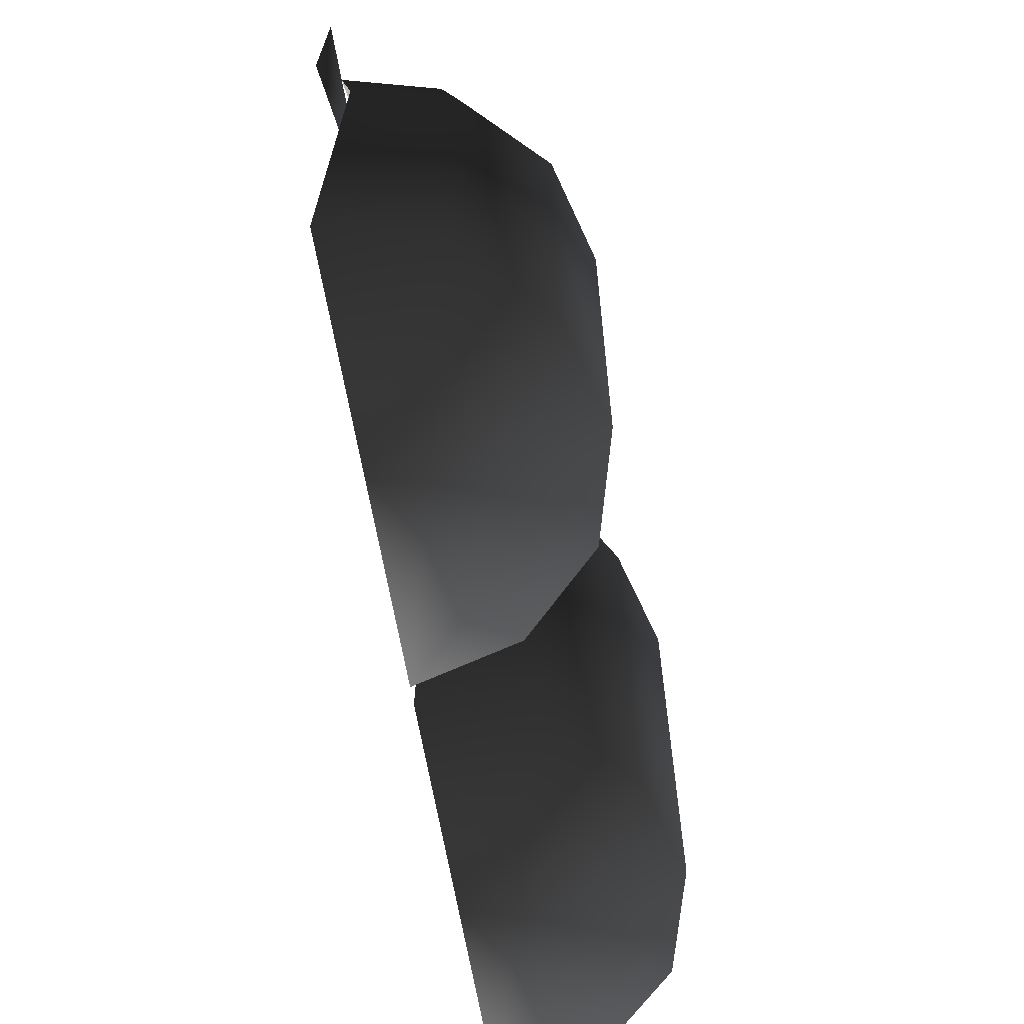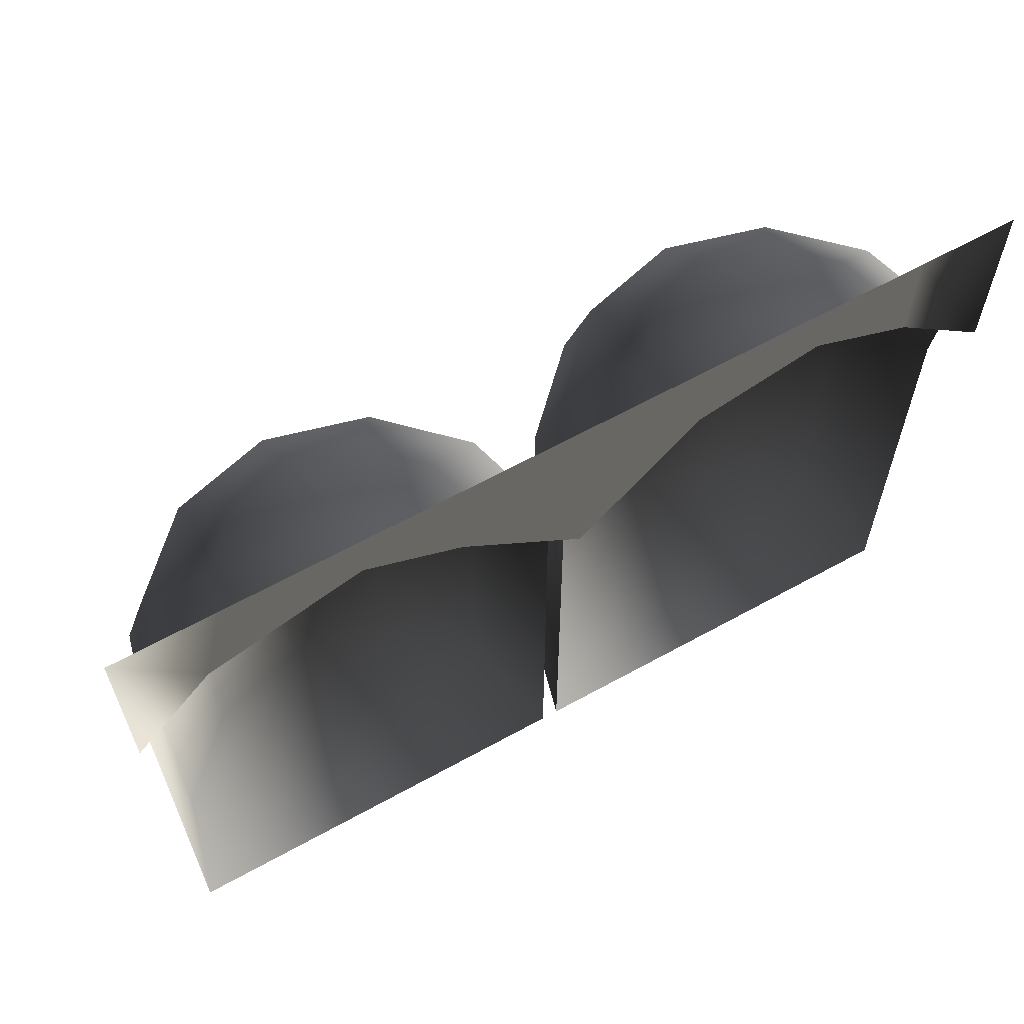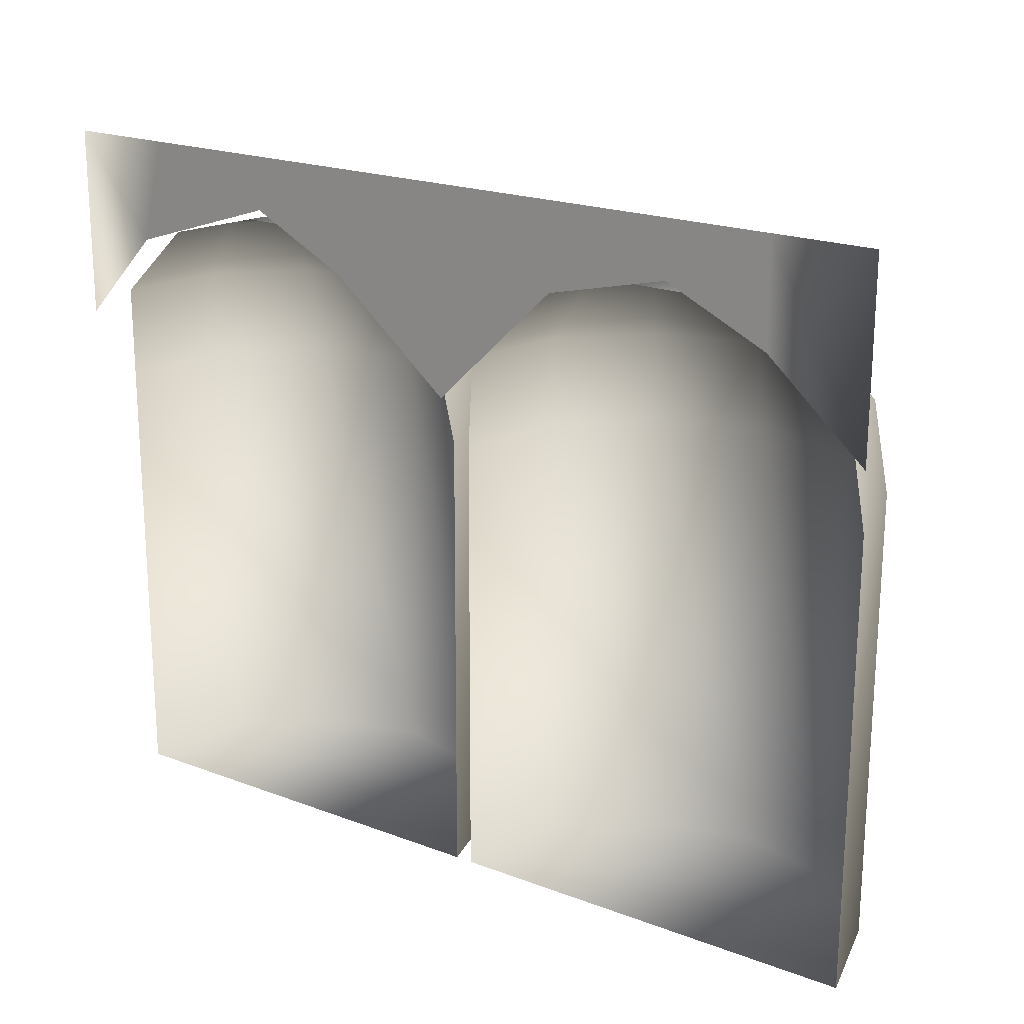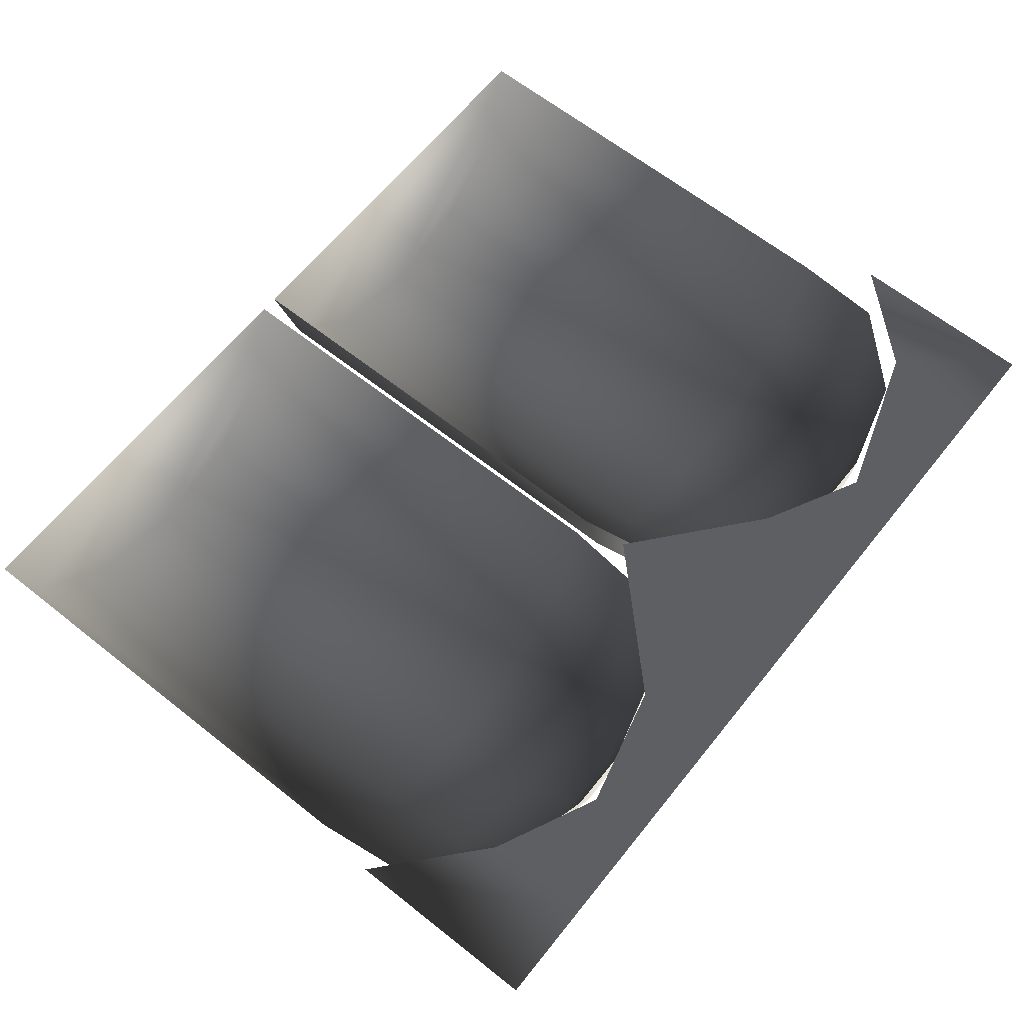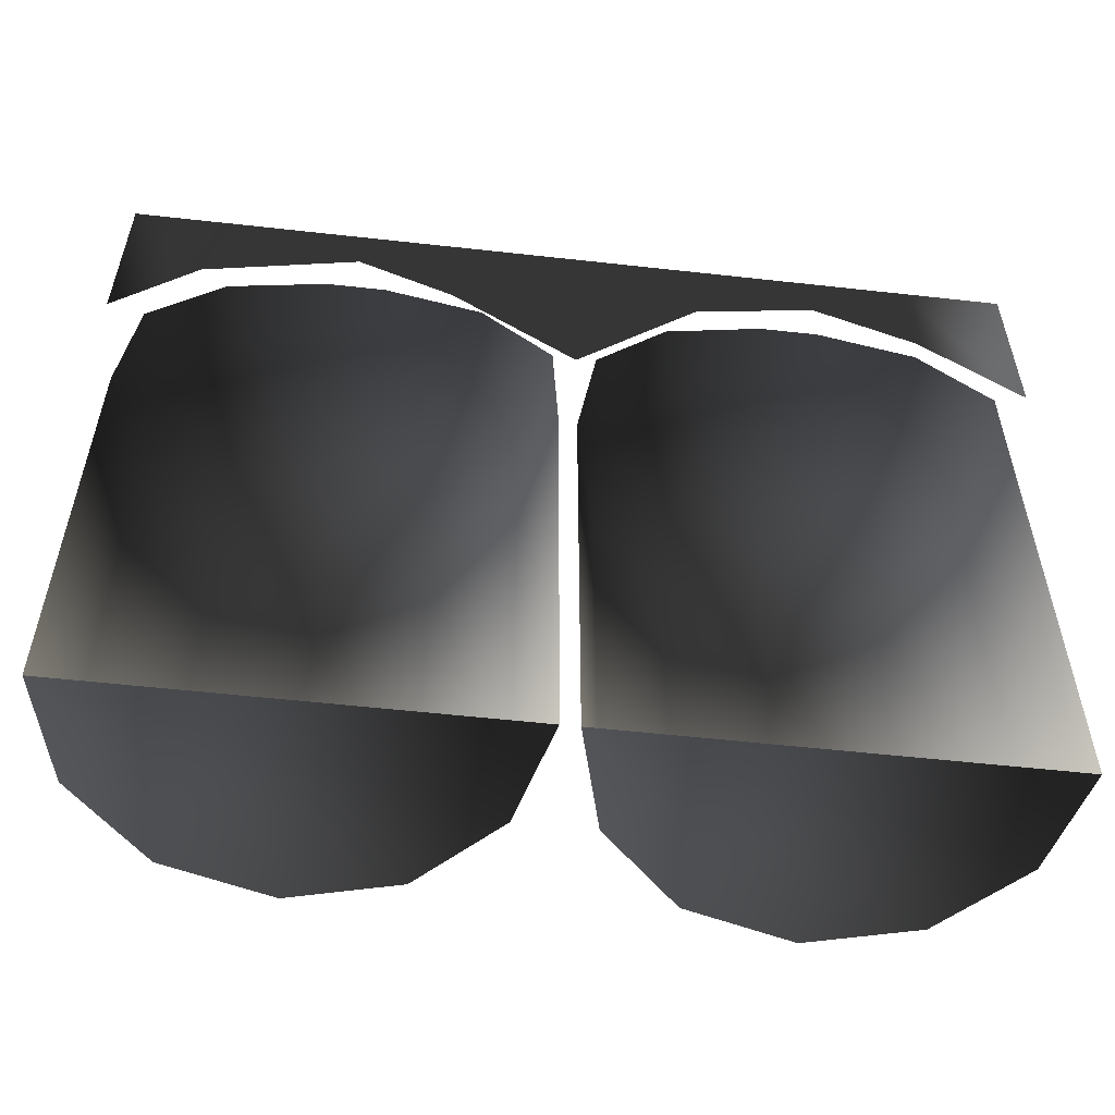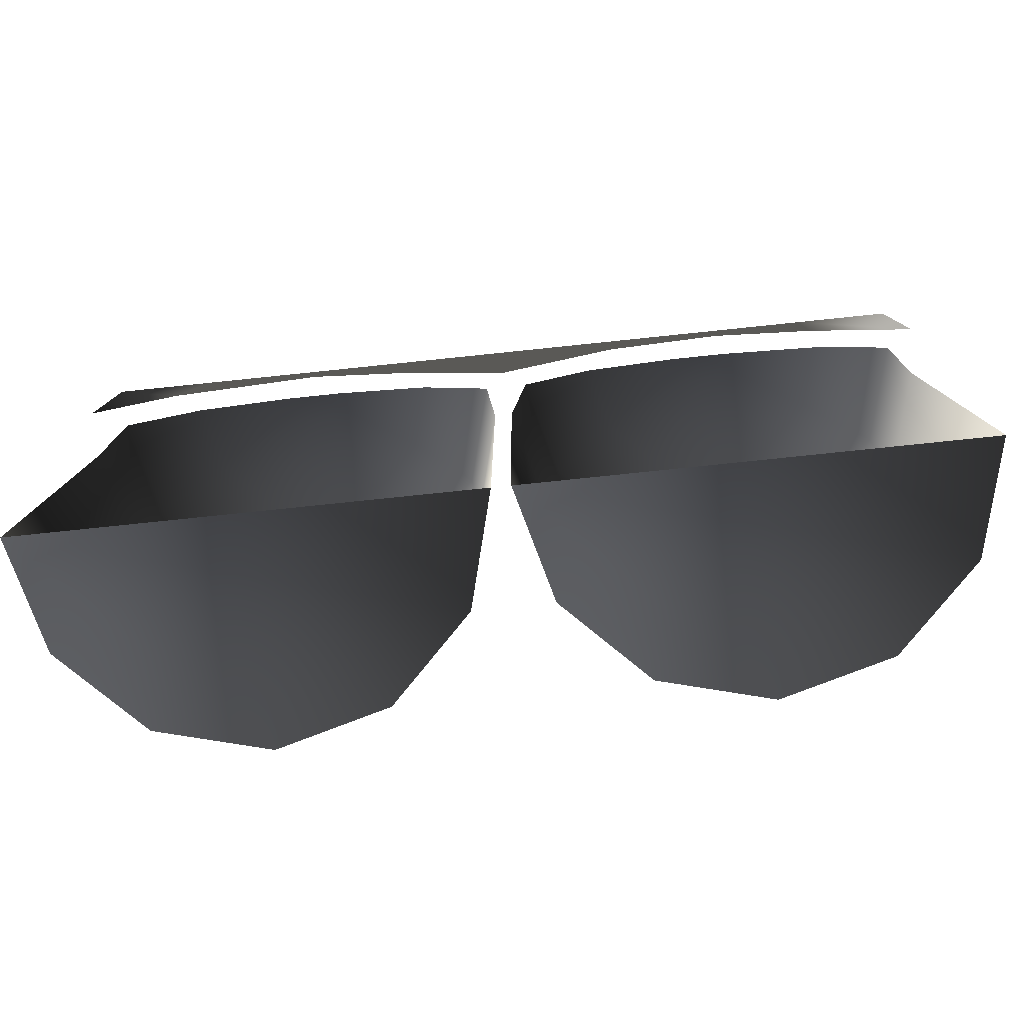
<metadata>
{"format":"obj","ext":"obj","renderer":"f3d","projection":"perspective","resolution":1024,"background":"white","views":[{"elev":-66.0,"azim":-80.2,"up":"+Z"},{"elev":63.0,"azim":150.8,"up":"+Z"},{"elev":20.6,"azim":-145.6,"up":"+Z"},{"elev":64.0,"azim":-51.4,"up":"+Y"},{"elev":-55.2,"azim":173.3,"up":"+Z"},{"elev":-79.6,"azim":-174.1,"up":"+Z"}]}
</metadata>
<code>
v 4.605 -0.02887 7.393
v 3.796 -0.02472 6.334
v 4.605 -0.02122 5.437
v 3.552 -0.02886 7.393
v 2.233 -0.02674 6.849
v 2.5 -0.02886 7.393
v 1.25 -0.02886 7.393
v 1.25 -0.02473 6.337
v 3.03e-05 -0.02886 7.393
v -1.58e-07 -0.0206 5.28
v -1.25 -0.02545 6.521
v -1.25 -0.02886 7.393
v -2.489 -0.02662 6.82
v -2.5 -0.02886 7.393
v -3.529 -0.02469 6.327
v -3.52 -0.02886 7.393
v -4.539 -0.02121 5.437
v -4.539 -0.02885 7.393
v 0.4141 -1.485 4.686
v 0.1244 -0.3853 0.002873
v 0.4141 -1.467 -0.001354
v 0.1244 -0.4036 4.691
v 1.206 -2.277 4.683
v 1.206 -2.258 -0.004448
v 2.287 -2.566 4.682
v 2.287 -2.548 -0.00558
v 3.369 -2.277 4.683
v 2.287 -2.548 -0.00558
v 3.369 -2.258 -0.004447
v 2.287 -2.566 4.682
v 4.16 -1.485 4.686
v 4.16 -1.467 -0.001353
v 4.45 -0.4036 4.691
v 4.45 -0.3853 0.002871
v 4.45 -0.3853 0.002871
v 0.4141 -1.467 -0.001354
v 0.1244 -0.3853 0.002873
v 2.287 -2.548 -0.00558
v 1.206 -2.258 -0.004448
v 4.16 -1.467 -0.001353
v 3.369 -2.258 -0.004447
v 2.241 -0.23 6.677
v 1.941 -0.23 6.677
v 1.981 -0.38 6.677
v 2.091 -0.4898 6.676
v 2.241 -0.53 6.676
v 2.391 -0.4898 6.676
v 2.5 -0.38 6.677
v 2.541 -0.23 6.677
v 1.115 -0.879 6.407
v 0.9405 -0.229 6.409
v 1.591 -1.355 6.405
v 2.241 -1.529 6.404
v 2.891 -1.355 6.405
v 3.366 -0.879 6.407
v 3.541 -0.229 6.409
v 0.4807 -1.242 5.673
v 0.2085 -0.2261 5.677
v 1.224 -1.986 5.67
v 2.241 -2.258 5.669
v 3.257 -1.986 5.67
v 4 -1.242 5.673
v 4.273 -0.2261 5.677
v 0.4141 -1.485 4.686
v 0.1244 -0.4036 4.691
v 1.206 -2.277 4.683
v 2.287 -2.566 4.682
v 3.369 -2.277 4.683
v 4.16 -1.485 4.686
v 4.45 -0.4036 4.691
v -4.09 -1.485 4.686
v -4.38 -0.3853 0.002872
v -4.09 -1.467 -0.001354
v -4.38 -0.4036 4.691
v -3.299 -2.277 4.683
v -3.299 -2.258 -0.004448
v -2.217 -2.566 4.682
v -2.217 -2.548 -0.00558
v -1.136 -2.277 4.683
v -2.217 -2.548 -0.00558
v -1.136 -2.258 -0.004447
v -2.217 -2.566 4.682
v -0.3442 -1.485 4.686
v -0.3442 -1.467 -0.001353
v -0.05446 -0.4036 4.691
v -0.05446 -0.3853 0.002871
v -0.05446 -0.3853 0.002871
v -4.09 -1.467 -0.001354
v -4.38 -0.3853 0.002872
v -2.217 -2.548 -0.00558
v -3.299 -2.258 -0.004448
v -0.3442 -1.467 -0.001353
v -1.136 -2.258 -0.004447
v -2.264 -0.23 6.677
v -2.564 -0.23 6.677
v -2.524 -0.38 6.677
v -2.414 -0.4898 6.676
v -2.264 -0.53 6.676
v -2.114 -0.4898 6.676
v -2.004 -0.38 6.677
v -1.964 -0.23 6.677
v -3.39 -0.879 6.407
v -3.564 -0.229 6.409
v -2.914 -1.355 6.405
v -2.264 -1.529 6.404
v -1.614 -1.355 6.405
v -1.138 -0.879 6.407
v -0.964 -0.229 6.409
v -4.024 -1.242 5.673
v -4.296 -0.2261 5.677
v -3.28 -1.986 5.67
v -2.264 -2.258 5.669
v -1.248 -1.986 5.67
v -0.5042 -1.242 5.673
v -0.2319 -0.2261 5.677
v -4.09 -1.485 4.686
v -4.38 -0.4036 4.691
v -3.299 -2.277 4.683
v -2.217 -2.566 4.682
v -1.136 -2.277 4.683
v -0.3442 -1.485 4.686
v -0.05446 -0.4036 4.691
g P_DF_Wall_28_(4)_692_121
f 1 3 2
f 2 4 1
f 4 2 5
f 5 6 4
f 7 6 5
f 5 8 7
f 9 7 8
f 8 10 9
f 9 10 11
f 11 12 9
f 12 11 13
f 13 14 12
f 14 13 15
f 15 16 14
f 16 15 17
f 17 18 16
f 19 21 20
f 20 22 19
f 21 19 23
f 23 24 21
f 24 23 25
f 25 26 24
f 27 29 28
f 28 30 27
f 29 27 31
f 31 32 29
f 32 31 33
f 33 34 32
f 35 37 36
f 35 36 38
f 36 39 38
f 35 38 40
f 38 41 40
f 42 44 43
f 42 45 44
f 42 46 45
f 42 47 46
f 42 48 47
f 42 49 48
f 43 44 50
f 50 51 43
f 52 50 44
f 44 45 52
f 53 52 45
f 45 46 53
f 54 53 46
f 46 47 54
f 55 54 47
f 47 48 55
f 56 55 48
f 48 49 56
f 51 50 57
f 57 58 51
f 59 57 50
f 50 52 59
f 60 59 52
f 52 53 60
f 61 60 53
f 53 54 61
f 62 61 54
f 54 55 62
f 63 62 55
f 55 56 63
f 58 57 64
f 64 65 58
f 66 64 57
f 57 59 66
f 67 66 59
f 59 60 67
f 68 67 60
f 60 61 68
f 69 68 61
f 61 62 69
f 70 69 62
f 62 63 70
f 71 73 72
f 72 74 71
f 73 71 75
f 75 76 73
f 76 75 77
f 77 78 76
f 79 81 80
f 80 82 79
f 81 79 83
f 83 84 81
f 84 83 85
f 85 86 84
f 87 89 88
f 87 88 90
f 88 91 90
f 87 90 92
f 90 93 92
f 94 96 95
f 94 97 96
f 94 98 97
f 94 99 98
f 94 100 99
f 94 101 100
f 95 96 102
f 102 103 95
f 104 102 96
f 96 97 104
f 105 104 97
f 97 98 105
f 106 105 98
f 98 99 106
f 107 106 99
f 99 100 107
f 108 107 100
f 100 101 108
f 103 102 109
f 109 110 103
f 111 109 102
f 102 104 111
f 112 111 104
f 104 105 112
f 113 112 105
f 105 106 113
f 114 113 106
f 106 107 114
f 115 114 107
f 107 108 115
f 110 109 116
f 116 117 110
f 118 116 109
f 109 111 118
f 119 118 111
f 111 112 119
f 120 119 112
f 112 113 120
f 121 120 113
f 113 114 121
f 122 121 114
f 114 115 122

</code>
